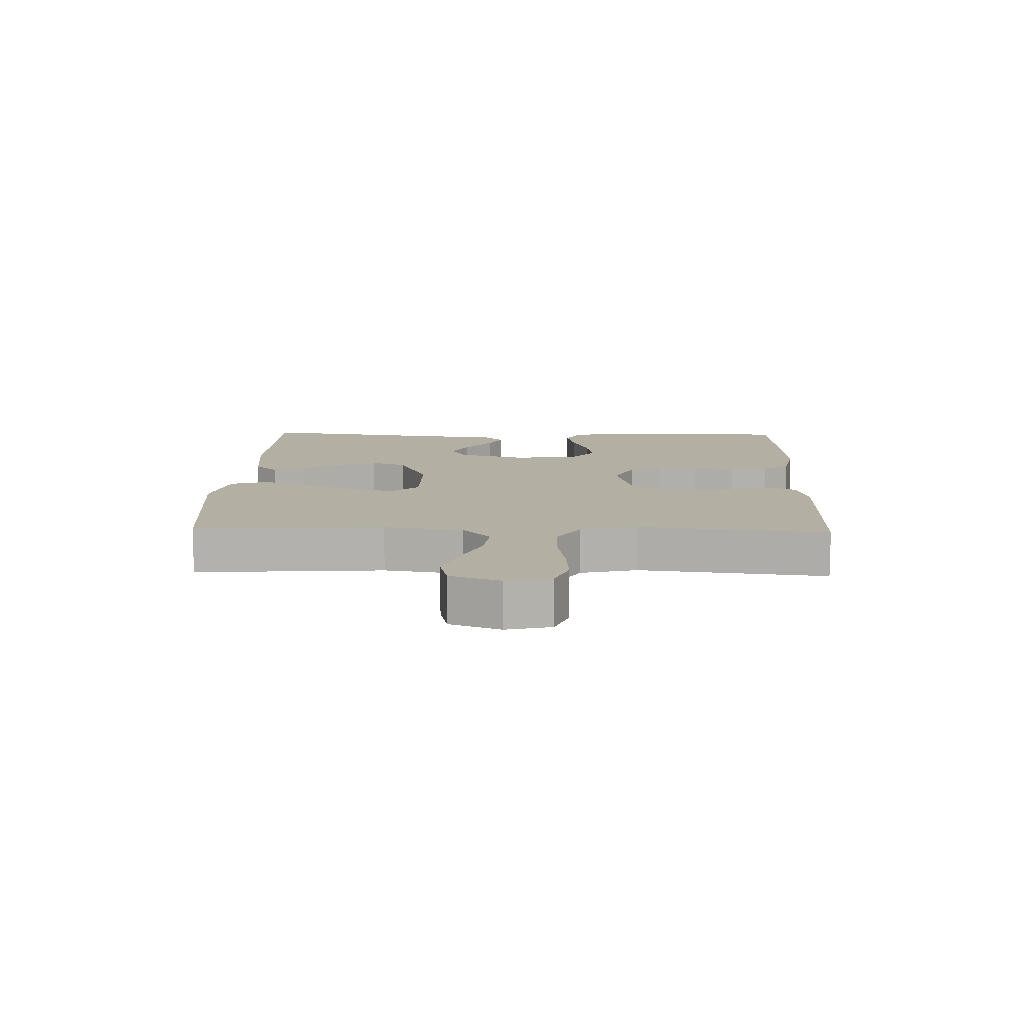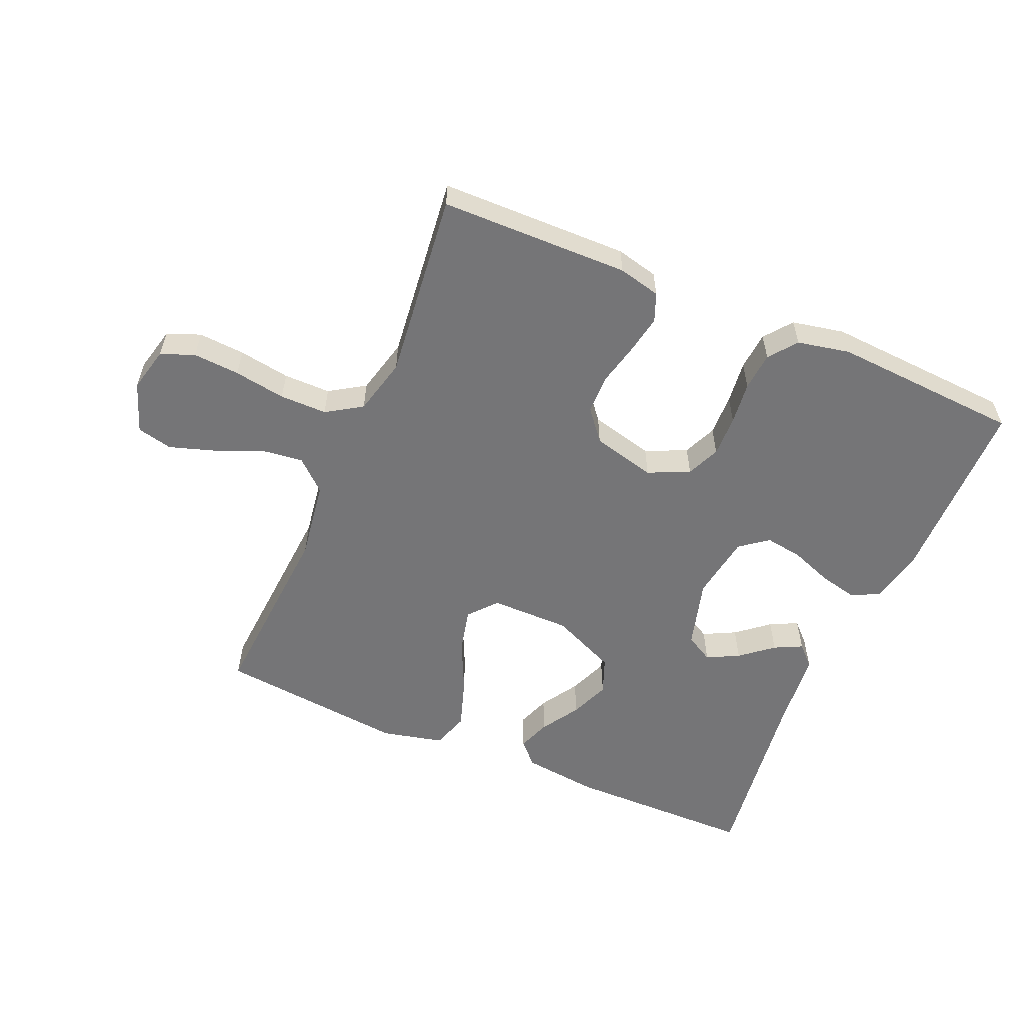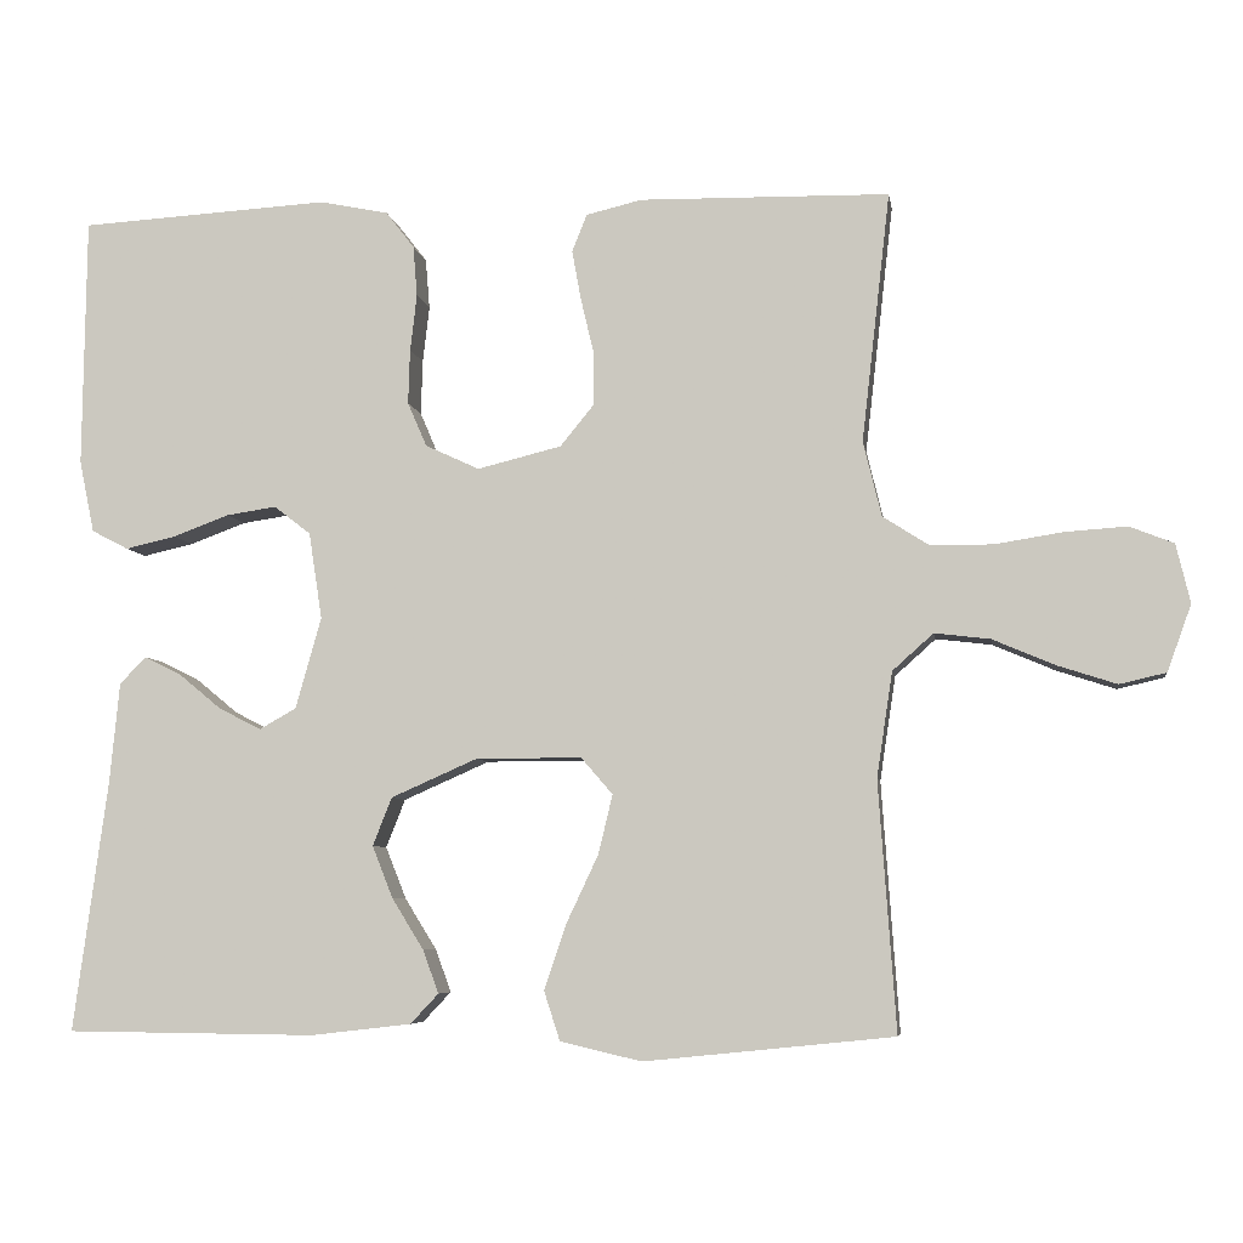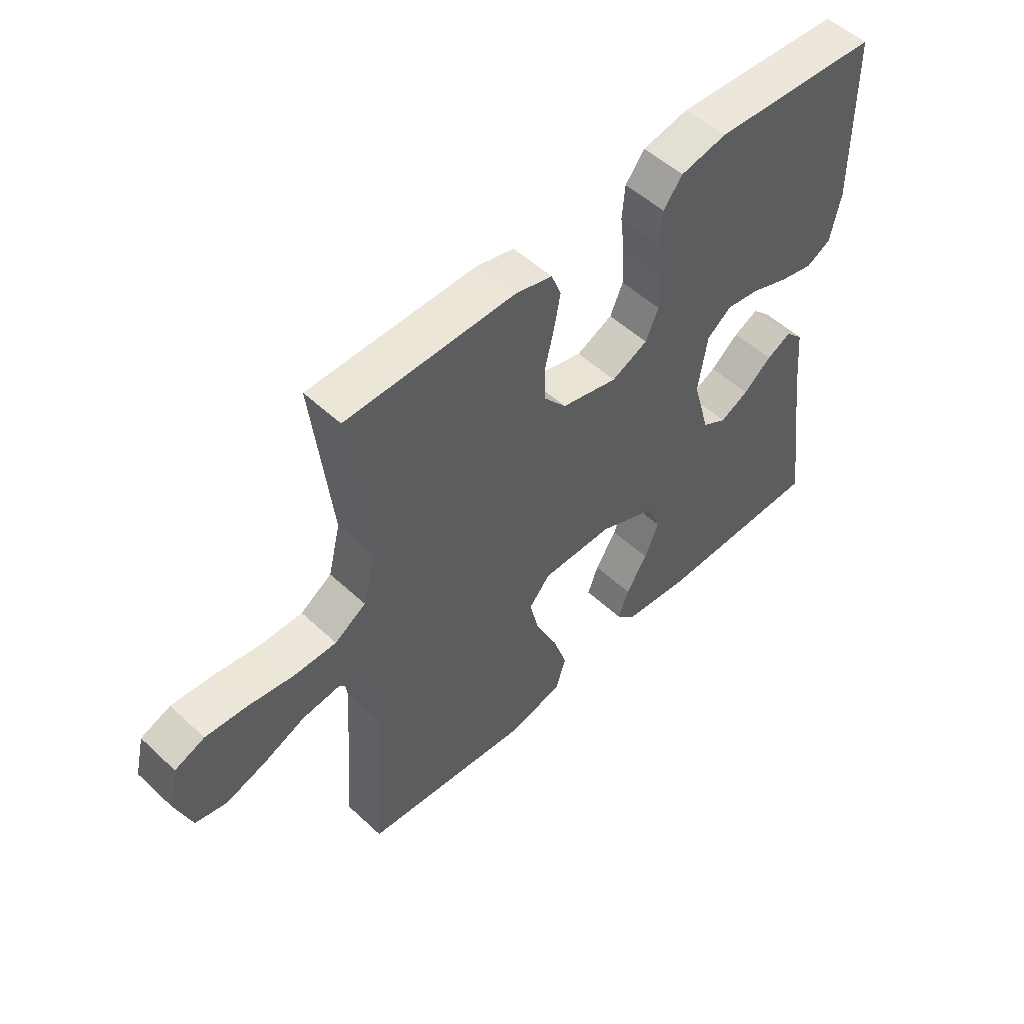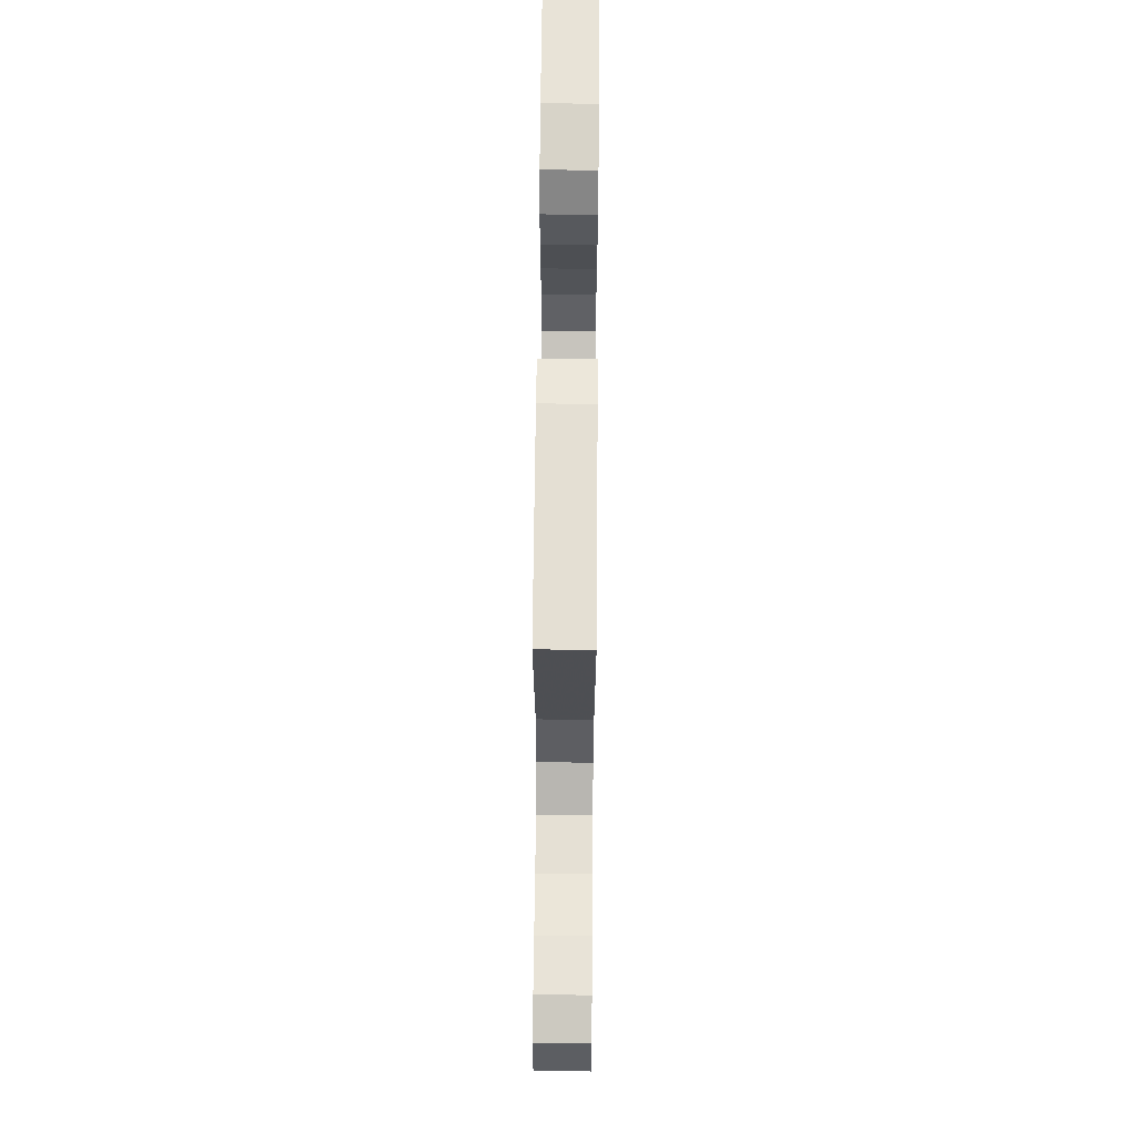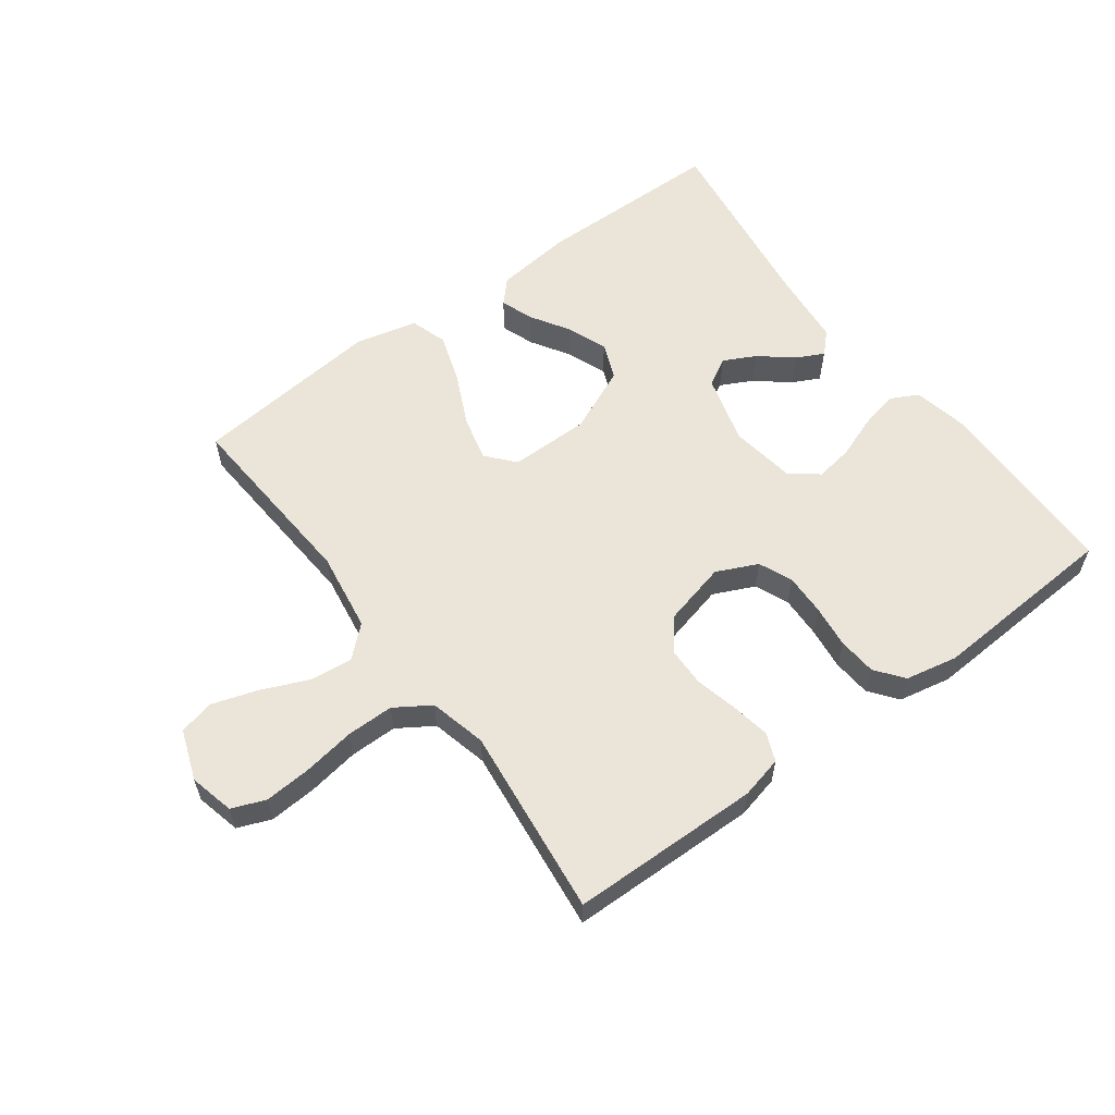
<metadata>
{"format":"obj","ext":"obj","renderer":"f3d","projection":"perspective","resolution":1024,"background":"white","views":[{"elev":11.1,"azim":-88.4,"up":"+Y"},{"elev":-56.6,"azim":-23.3,"up":"+Y"},{"elev":-6.1,"azim":-171.4,"up":"+Z"},{"elev":52.1,"azim":-44.9,"up":"+Z"},{"elev":65.5,"azim":-89.5,"up":"+Z"},{"elev":58.7,"azim":-36.5,"up":"+Y"}]}
</metadata>
<code>
v -0.5 0.07 0.5
v -0.2 0.07 0.505
v -0.133 0.07 0.489
v -0.115 0.07 0.444
v -0.126 0.07 0.384
v -0.142 0.07 0.316
v -0.141 0.07 0.253
v -0.101 0.07 0.204
v 0 0.07 0.179
v 0.065 0.07 0.209
v 0.088 0.07 0.262
v 0.086 0.07 0.328
v 0.078 0.07 0.396
v 0.083 0.07 0.457
v 0.117 0.07 0.501
v 0.2 0.07 0.518
v 0.5 0.07 0.5
v 0.504 0.07 0.2
v 0.486 0.07 0.113
v 0.442 0.07 0.09
v 0.381 0.07 0.104
v 0.314 0.07 0.129
v 0.254 0.07 0.138
v 0.21 0.07 0.104
v 0.194 0.07 0
v 0.225 0.07 -0.11
v 0.269 0.07 -0.135
v 0.32 0.07 -0.109
v 0.371 0.07 -0.067
v 0.415 0.07 -0.045
v 0.447 0.07 -0.077
v 0.459 0.07 -0.2
v 0.5 0.07 -0.5
v 0.2 0.07 -0.503
v 0.079 0.07 -0.489
v 0.045 0.07 -0.453
v 0.064 0.07 -0.401
v 0.102 0.07 -0.34
v 0.127 0.07 -0.277
v 0.104 0.07 -0.219
v 0 0.07 -0.173
v -0.127 0.07 -0.173
v -0.165 0.07 -0.217
v -0.148 0.07 -0.288
v -0.109 0.07 -0.371
v -0.083 0.07 -0.449
v -0.102 0.07 -0.508
v -0.2 0.07 -0.531
v -0.5 0.07 -0.5
v -0.479 0.07 -0.2
v -0.498 0.07 -0.074
v -0.547 0.07 -0.03
v -0.614 0.07 -0.038
v -0.689 0.07 -0.07
v -0.76 0.07 -0.093
v -0.816 0.07 -0.08
v -0.845 0.07 0
v -0.828 0.07 0.071
v -0.775 0.07 0.092
v -0.701 0.07 0.087
v -0.619 0.07 0.074
v -0.544 0.07 0.074
v -0.488 0.07 0.11
v -0.466 0.07 0.2
v -0.5 0 0.5
v -0.2 0 0.505
v -0.133 0 0.489
v -0.115 0 0.444
v -0.126 0 0.384
v -0.142 0 0.316
v -0.141 0 0.253
v -0.101 0 0.204
v 0 0 0.179
v 0.065 0 0.209
v 0.088 0 0.262
v 0.086 0 0.328
v 0.078 0 0.396
v 0.083 0 0.457
v 0.117 0 0.501
v 0.2 0 0.518
v 0.5 0 0.5
v 0.504 0 0.2
v 0.486 0 0.113
v 0.442 0 0.09
v 0.381 0 0.104
v 0.314 0 0.129
v 0.254 0 0.138
v 0.21 0 0.104
v 0.194 0 0
v 0.225 0 -0.11
v 0.269 0 -0.135
v 0.32 0 -0.109
v 0.371 0 -0.067
v 0.415 0 -0.045
v 0.447 0 -0.077
v 0.459 0 -0.2
v 0.5 0 -0.5
v 0.2 0 -0.503
v 0.079 0 -0.489
v 0.045 0 -0.453
v 0.064 0 -0.401
v 0.102 0 -0.34
v 0.127 0 -0.277
v 0.104 0 -0.219
v 0 0 -0.173
v -0.127 0 -0.173
v -0.165 0 -0.217
v -0.148 0 -0.288
v -0.109 0 -0.371
v -0.083 0 -0.449
v -0.102 0 -0.508
v -0.2 0 -0.531
v -0.5 0 -0.5
v -0.479 0 -0.2
v -0.498 0 -0.074
v -0.547 0 -0.03
v -0.614 0 -0.038
v -0.689 0 -0.07
v -0.76 0 -0.093
v -0.816 0 -0.08
v -0.845 0 0
v -0.828 0 0.071
v -0.775 0 0.092
v -0.701 0 0.087
v -0.619 0 0.074
v -0.544 0 0.074
v -0.488 0 0.11
v -0.466 0 0.2
f 58 59 60 61
f 58 61 62
f 57 58 62
f 56 57 62
f 53 54 55 56
f 53 56 62
f 52 53 62 63
f 47 48 49 50
f 47 50 51
f 44 45 46 47
f 43 44 47 51
f 42 43 51 52
f 35 36 37 38
f 35 38 39
f 32 33 34 35
f 32 35 39
f 31 32 39 40
f 28 29 30 31
f 27 28 31
f 19 20 21 22
f 19 22 23
f 18 19 23
f 17 18 23
f 16 17 23 24
f 12 13 14 15
f 11 12 15 16
f 10 11 16 24
f 3 4 5 6
f 1 2 3 6
f 64 1 6 7
f 63 64 7 8
f 41 42 52 63
f 41 63 8 9
f 27 31 40
f 26 27 40 41
f 25 26 41 9
f 9 10 24 25
f 125 124 123 122
f 126 125 122
f 126 122 121
f 126 121 120
f 120 119 118 117
f 126 120 117
f 127 126 117 116
f 114 113 112 111
f 115 114 111
f 111 110 109 108
f 115 111 108 107
f 116 115 107 106
f 102 101 100 99
f 103 102 99
f 99 98 97 96
f 103 99 96
f 104 103 96 95
f 95 94 93 92
f 95 92 91
f 86 85 84 83
f 87 86 83
f 87 83 82
f 87 82 81
f 88 87 81 80
f 79 78 77 76
f 80 79 76 75
f 88 80 75 74
f 70 69 68 67
f 70 67 66 65
f 71 70 65 128
f 72 71 128 127
f 127 116 106 105
f 73 72 127 105
f 104 95 91
f 105 104 91 90
f 73 105 90 89
f 89 88 74 73
f 1 65 66 2
f 2 66 67 3
f 3 67 68 4
f 4 68 69 5
f 5 69 70 6
f 6 70 71 7
f 7 71 72 8
f 8 72 73 9
f 9 73 74 10
f 10 74 75 11
f 11 75 76 12
f 12 76 77 13
f 13 77 78 14
f 14 78 79 15
f 15 79 80 16
f 16 80 81 17
f 17 81 82 18
f 18 82 83 19
f 19 83 84 20
f 20 84 85 21
f 21 85 86 22
f 22 86 87 23
f 23 87 88 24
f 24 88 89 25
f 25 89 90 26
f 26 90 91 27
f 27 91 92 28
f 28 92 93 29
f 29 93 94 30
f 30 94 95 31
f 31 95 96 32
f 32 96 97 33
f 33 97 98 34
f 34 98 99 35
f 35 99 100 36
f 36 100 101 37
f 37 101 102 38
f 38 102 103 39
f 39 103 104 40
f 40 104 105 41
f 41 105 106 42
f 42 106 107 43
f 43 107 108 44
f 44 108 109 45
f 45 109 110 46
f 46 110 111 47
f 47 111 112 48
f 48 112 113 49
f 49 113 114 50
f 50 114 115 51
f 51 115 116 52
f 52 116 117 53
f 53 117 118 54
f 54 118 119 55
f 55 119 120 56
f 56 120 121 57
f 57 121 122 58
f 58 122 123 59
f 59 123 124 60
f 60 124 125 61
f 61 125 126 62
f 62 126 127 63
f 63 127 128 64
f 64 128 65 1

</code>
